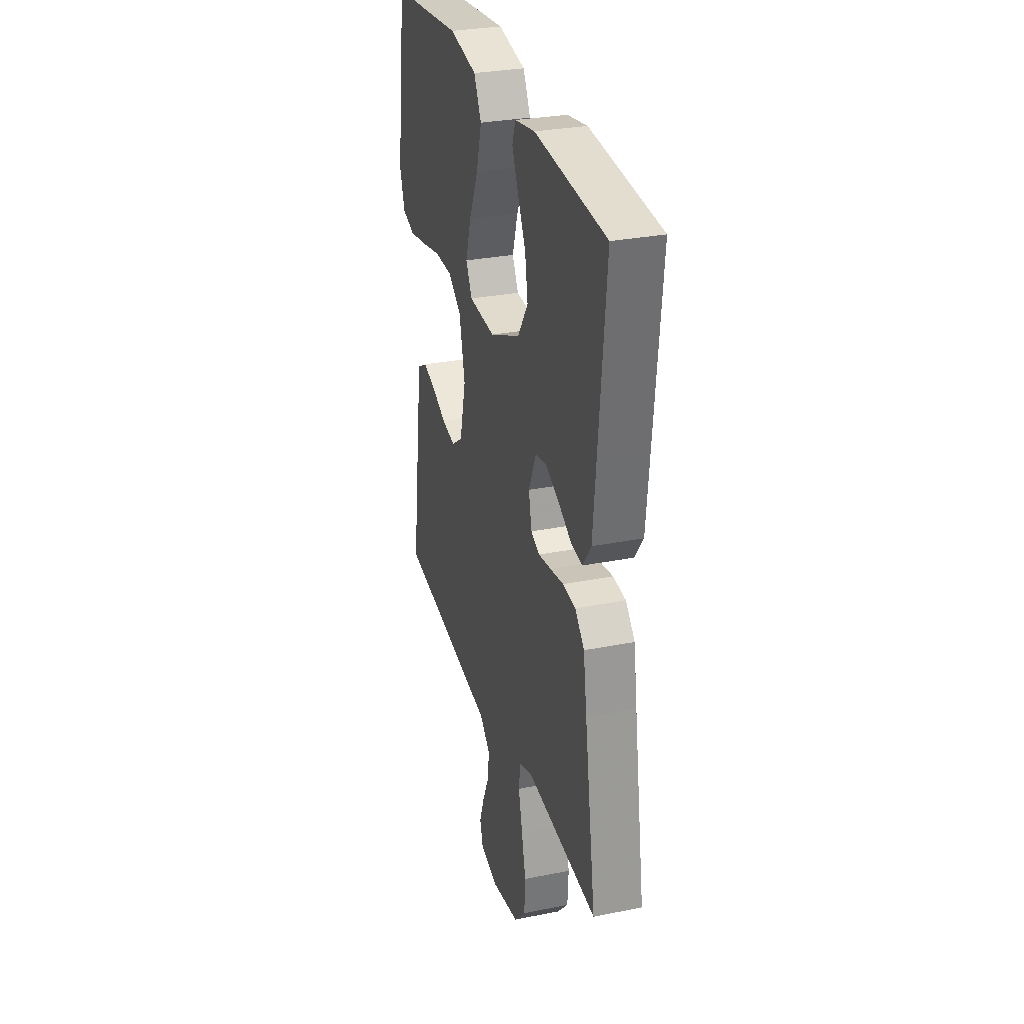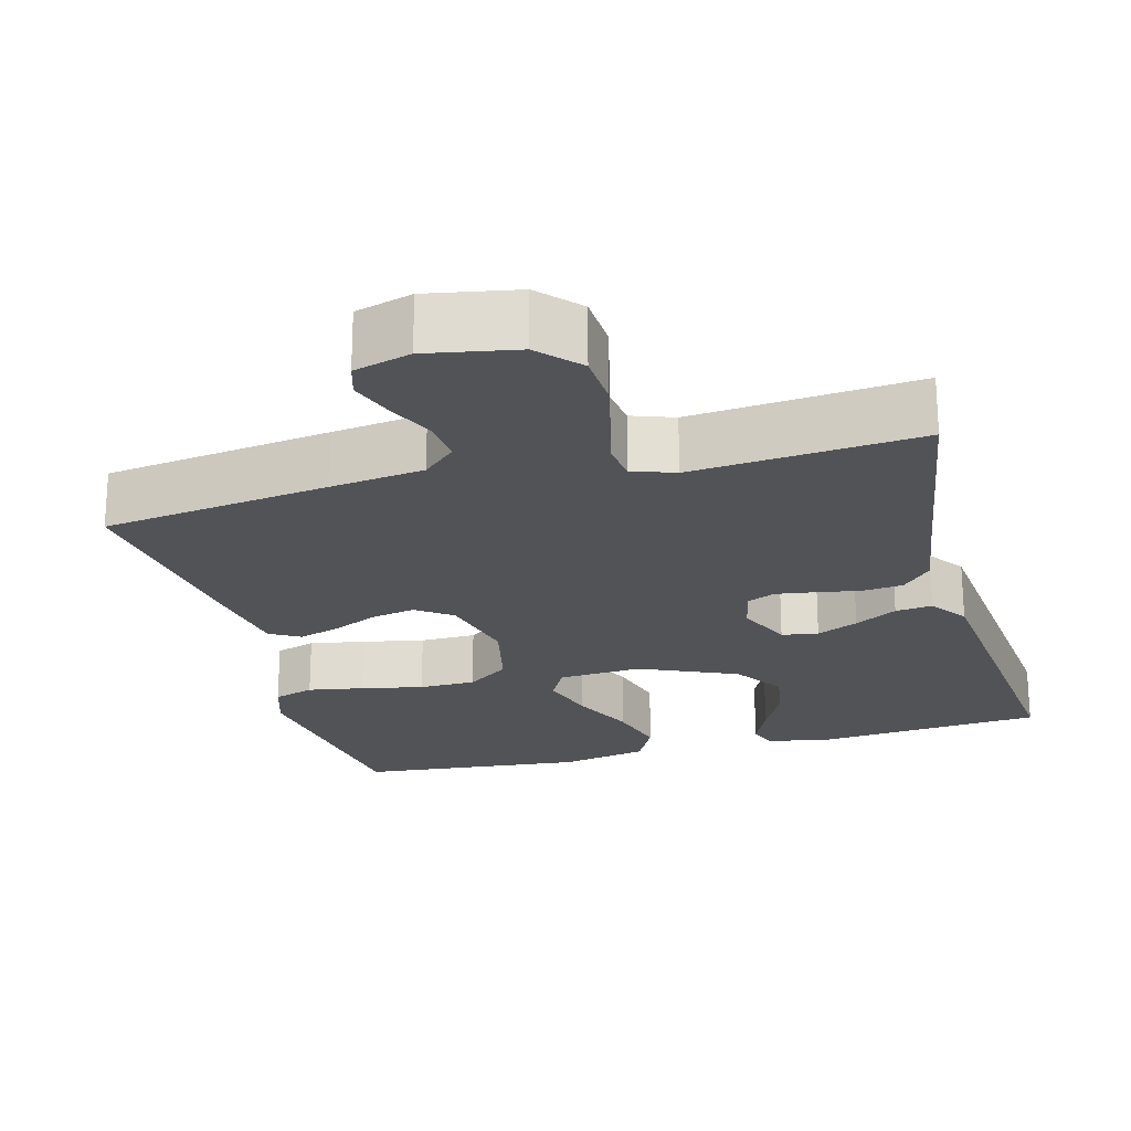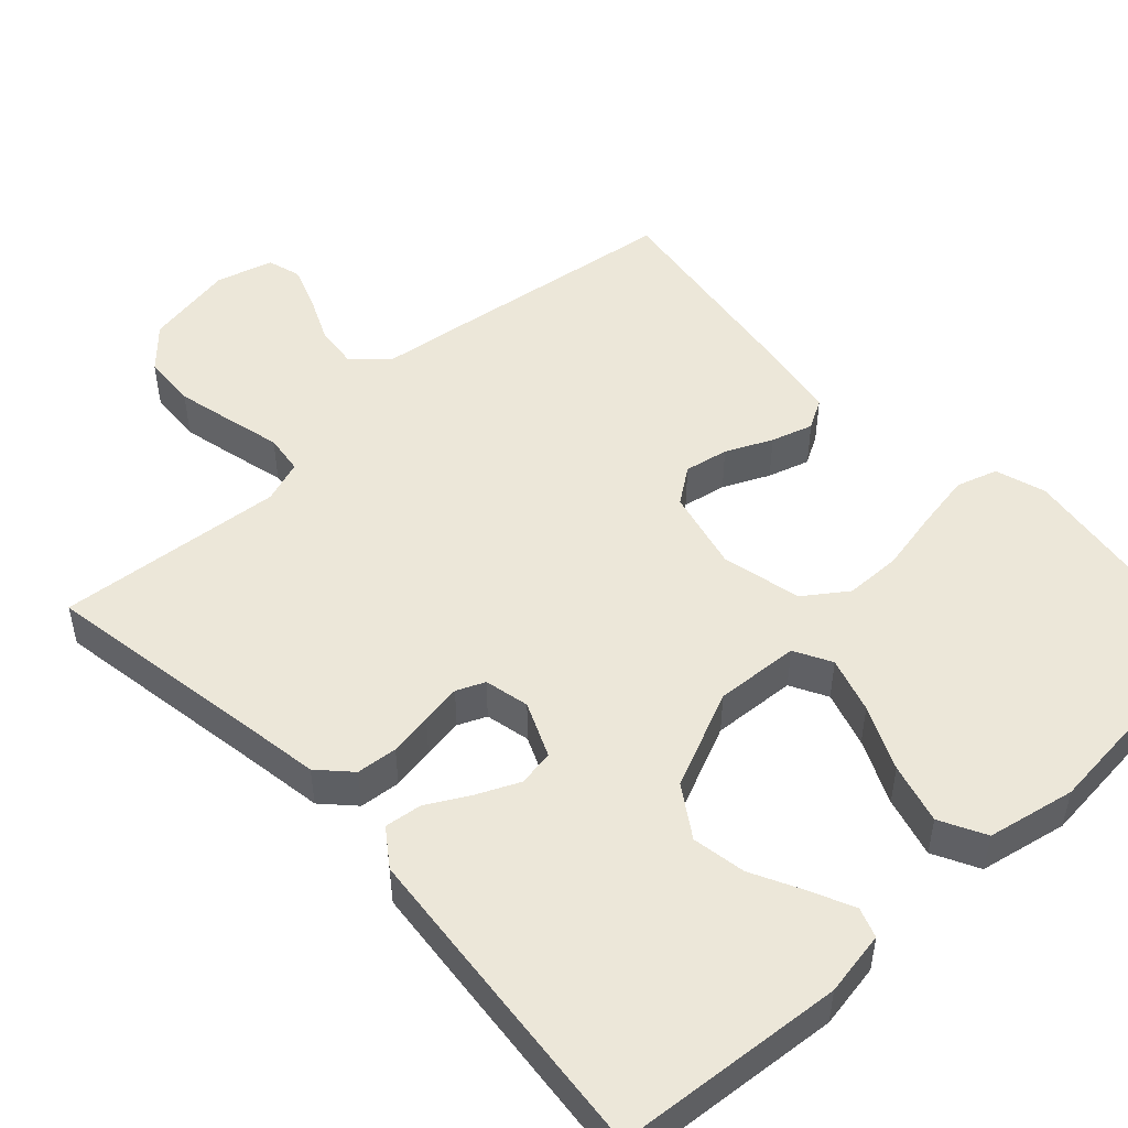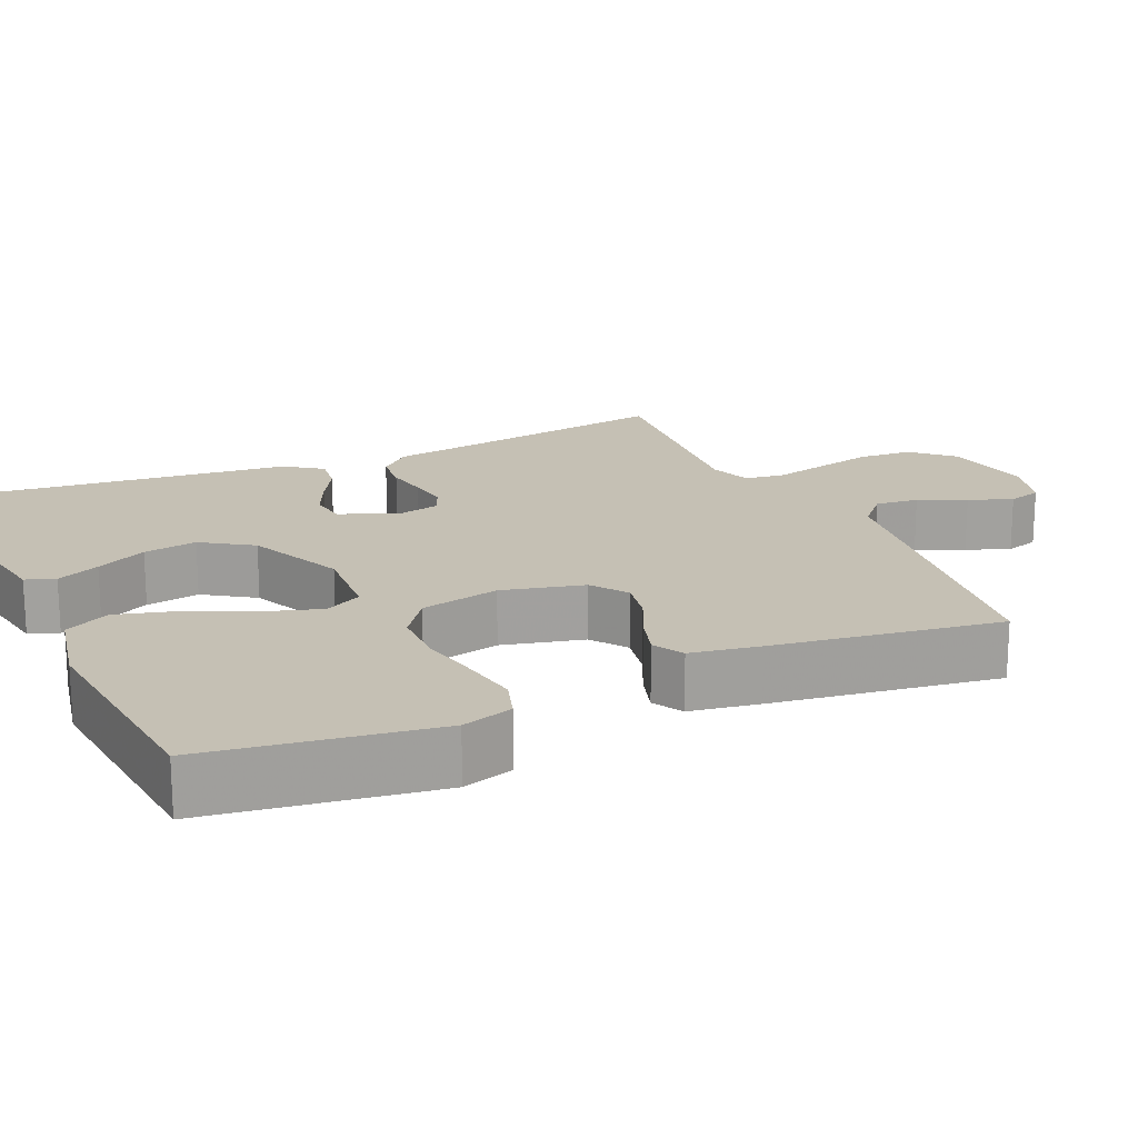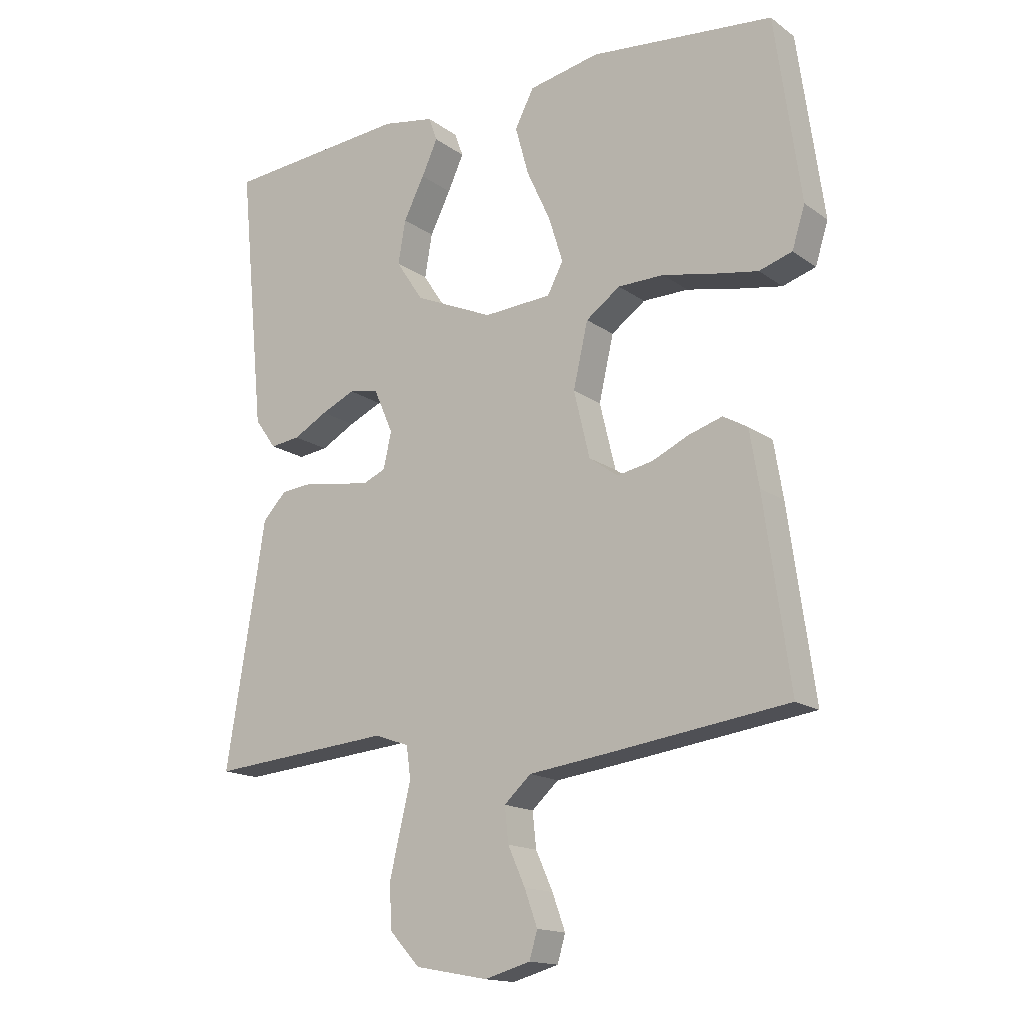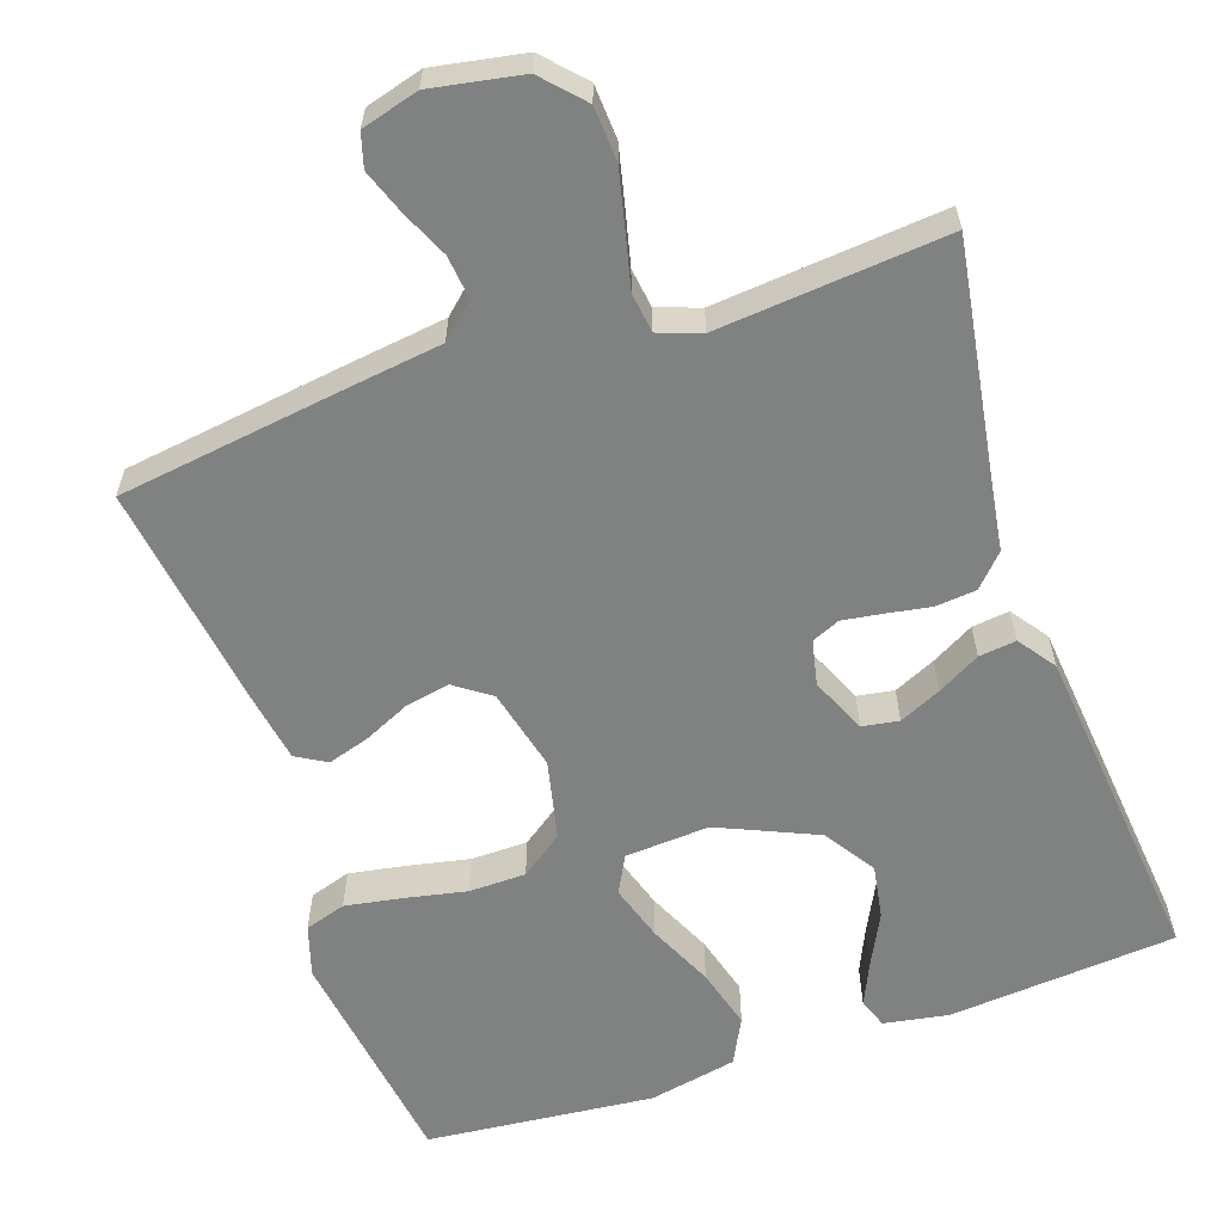
<metadata>
{"format":"obj","ext":"obj","renderer":"f3d","projection":"perspective","resolution":1024,"background":"white","views":[{"elev":30.1,"azim":-106.2,"up":"+Z"},{"elev":-22.2,"azim":-164.9,"up":"+Y"},{"elev":49.8,"azim":-42.8,"up":"+Y"},{"elev":18.4,"azim":66.0,"up":"+Y"},{"elev":-15.8,"azim":34.9,"up":"+Z"},{"elev":-60.3,"azim":-161.0,"up":"+Y"}]}
</metadata>
<code>
v 0.5 0.07 0.5
v 0.542 0.07 0.2
v 0.521 0.07 0.133
v 0.467 0.07 0.116
v 0.393 0.07 0.129
v 0.311 0.07 0.146
v 0.236 0.07 0.145
v 0.18 0.07 0.105
v 0.156 0.07 0
v 0.182 0.07 -0.108
v 0.229 0.07 -0.142
v 0.287 0.07 -0.131
v 0.348 0.07 -0.103
v 0.403 0.07 -0.086
v 0.443 0.07 -0.109
v 0.458 0.07 -0.2
v 0.5 0.07 -0.5
v 0.2 0.07 -0.541
v 0.077 0.07 -0.557
v 0.033 0.07 -0.597
v 0.039 0.07 -0.654
v 0.067 0.07 -0.716
v 0.088 0.07 -0.774
v 0.075 0.07 -0.818
v 0 0.07 -0.839
v -0.119 0.07 -0.817
v -0.168 0.07 -0.764
v -0.172 0.07 -0.693
v -0.154 0.07 -0.616
v -0.137 0.07 -0.546
v -0.144 0.07 -0.494
v -0.2 0.07 -0.474
v -0.5 0.07 -0.5
v -0.451 0.07 -0.2
v -0.436 0.07 -0.103
v -0.397 0.07 -0.062
v -0.343 0.07 -0.057
v -0.286 0.07 -0.067
v -0.233 0.07 -0.075
v -0.196 0.07 -0.059
v -0.183 0.07 0
v -0.215 0.07 0.073
v -0.263 0.07 0.081
v -0.318 0.07 0.056
v -0.374 0.07 0.025
v -0.423 0.07 0.019
v -0.458 0.07 0.068
v -0.471 0.07 0.2
v -0.5 0.07 0.5
v -0.2 0.07 0.525
v -0.115 0.07 0.51
v -0.101 0.07 0.471
v -0.127 0.07 0.414
v -0.161 0.07 0.347
v -0.173 0.07 0.276
v -0.129 0.07 0.209
v 0 0.07 0.152
v 0.111 0.07 0.159
v 0.137 0.07 0.208
v 0.114 0.07 0.282
v 0.075 0.07 0.367
v 0.053 0.07 0.447
v 0.084 0.07 0.507
v 0.2 0.07 0.53
v 0.5 0 0.5
v 0.542 0 0.2
v 0.521 0 0.133
v 0.467 0 0.116
v 0.393 0 0.129
v 0.311 0 0.146
v 0.236 0 0.145
v 0.18 0 0.105
v 0.156 0 0
v 0.182 0 -0.108
v 0.229 0 -0.142
v 0.287 0 -0.131
v 0.348 0 -0.103
v 0.403 0 -0.086
v 0.443 0 -0.109
v 0.458 0 -0.2
v 0.5 0 -0.5
v 0.2 0 -0.541
v 0.077 0 -0.557
v 0.033 0 -0.597
v 0.039 0 -0.654
v 0.067 0 -0.716
v 0.088 0 -0.774
v 0.075 0 -0.818
v 0 0 -0.839
v -0.119 0 -0.817
v -0.168 0 -0.764
v -0.172 0 -0.693
v -0.154 0 -0.616
v -0.137 0 -0.546
v -0.144 0 -0.494
v -0.2 0 -0.474
v -0.5 0 -0.5
v -0.451 0 -0.2
v -0.436 0 -0.103
v -0.397 0 -0.062
v -0.343 0 -0.057
v -0.286 0 -0.067
v -0.233 0 -0.075
v -0.196 0 -0.059
v -0.183 0 0
v -0.215 0 0.073
v -0.263 0 0.081
v -0.318 0 0.056
v -0.374 0 0.025
v -0.423 0 0.019
v -0.458 0 0.068
v -0.471 0 0.2
v -0.5 0 0.5
v -0.2 0 0.525
v -0.115 0 0.51
v -0.101 0 0.471
v -0.127 0 0.414
v -0.161 0 0.347
v -0.173 0 0.276
v -0.129 0 0.209
v 0 0 0.152
v 0.111 0 0.159
v 0.137 0 0.208
v 0.114 0 0.282
v 0.075 0 0.367
v 0.053 0 0.447
v 0.084 0 0.507
v 0.2 0 0.53
f 60 61 62 63
f 59 60 63 64
f 51 52 53 54
f 49 50 51 54
f 49 54 55
f 48 49 55 56
f 44 45 46 47
f 43 44 47 48
f 42 43 48 56
f 35 36 37 38
f 34 35 38 39
f 32 33 34 39
f 31 32 39 40
f 27 28 29 30
f 25 26 27 30
f 21 22 23 24
f 21 24 25 30
f 16 17 18 19
f 16 19 20
f 15 16 20
f 12 13 14 15
f 11 12 15 20
f 10 11 20
f 9 10 20
f 3 4 5 6
f 1 2 3 6
f 59 64 1 6
f 58 59 6 7
f 57 58 7 8
f 41 42 56 57
f 41 57 8 9
f 40 41 9 20
f 30 31 40
f 20 21 30 40
f 127 126 125 124
f 128 127 124 123
f 118 117 116 115
f 118 115 114 113
f 119 118 113
f 120 119 113 112
f 111 110 109 108
f 112 111 108 107
f 120 112 107 106
f 102 101 100 99
f 103 102 99 98
f 103 98 97 96
f 104 103 96 95
f 94 93 92 91
f 94 91 90 89
f 88 87 86 85
f 94 89 88 85
f 83 82 81 80
f 84 83 80
f 84 80 79
f 79 78 77 76
f 84 79 76 75
f 84 75 74
f 84 74 73
f 70 69 68 67
f 70 67 66 65
f 70 65 128 123
f 71 70 123 122
f 72 71 122 121
f 121 120 106 105
f 73 72 121 105
f 84 73 105 104
f 104 95 94
f 104 94 85 84
f 1 65 66 2
f 2 66 67 3
f 3 67 68 4
f 4 68 69 5
f 5 69 70 6
f 6 70 71 7
f 7 71 72 8
f 8 72 73 9
f 9 73 74 10
f 10 74 75 11
f 11 75 76 12
f 12 76 77 13
f 13 77 78 14
f 14 78 79 15
f 15 79 80 16
f 16 80 81 17
f 17 81 82 18
f 18 82 83 19
f 19 83 84 20
f 20 84 85 21
f 21 85 86 22
f 22 86 87 23
f 23 87 88 24
f 24 88 89 25
f 25 89 90 26
f 26 90 91 27
f 27 91 92 28
f 28 92 93 29
f 29 93 94 30
f 30 94 95 31
f 31 95 96 32
f 32 96 97 33
f 33 97 98 34
f 34 98 99 35
f 35 99 100 36
f 36 100 101 37
f 37 101 102 38
f 38 102 103 39
f 39 103 104 40
f 40 104 105 41
f 41 105 106 42
f 42 106 107 43
f 43 107 108 44
f 44 108 109 45
f 45 109 110 46
f 46 110 111 47
f 47 111 112 48
f 48 112 113 49
f 49 113 114 50
f 50 114 115 51
f 51 115 116 52
f 52 116 117 53
f 53 117 118 54
f 54 118 119 55
f 55 119 120 56
f 56 120 121 57
f 57 121 122 58
f 58 122 123 59
f 59 123 124 60
f 60 124 125 61
f 61 125 126 62
f 62 126 127 63
f 63 127 128 64
f 64 128 65 1

</code>
